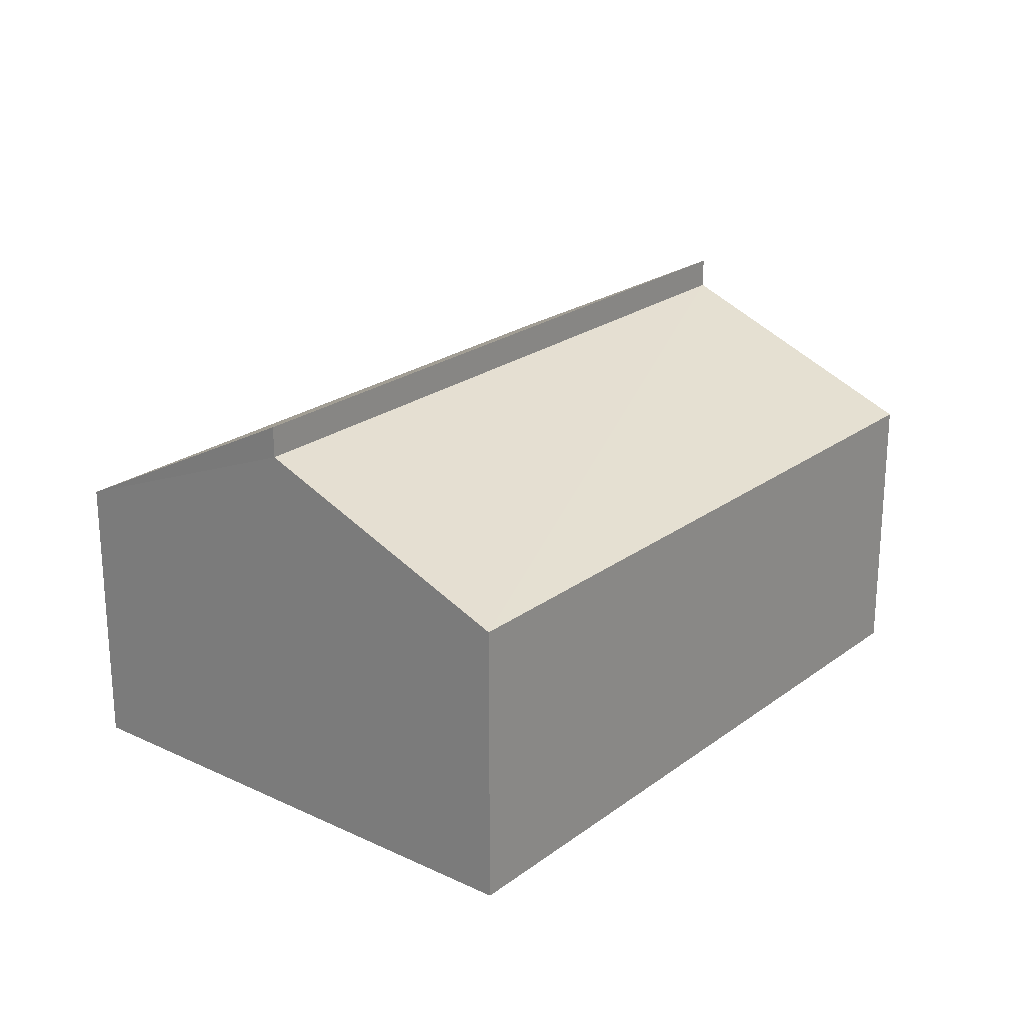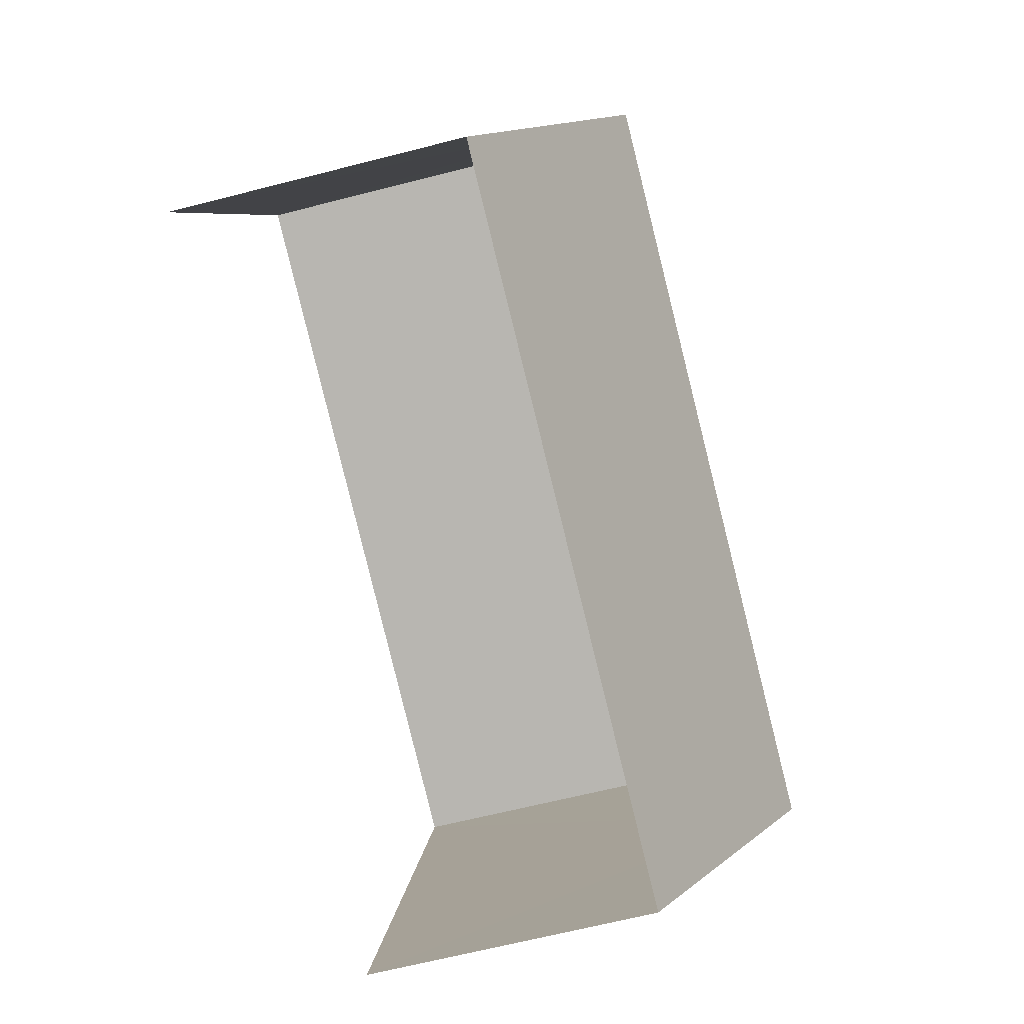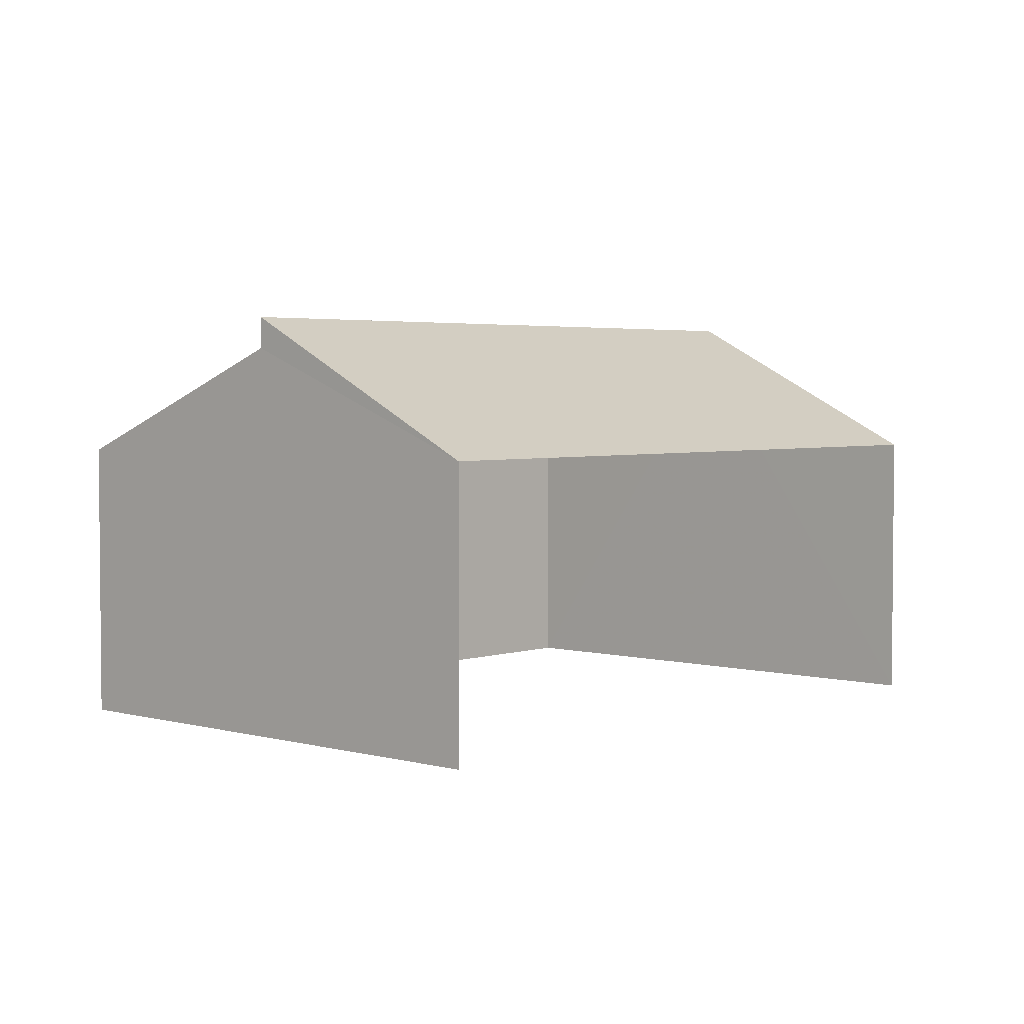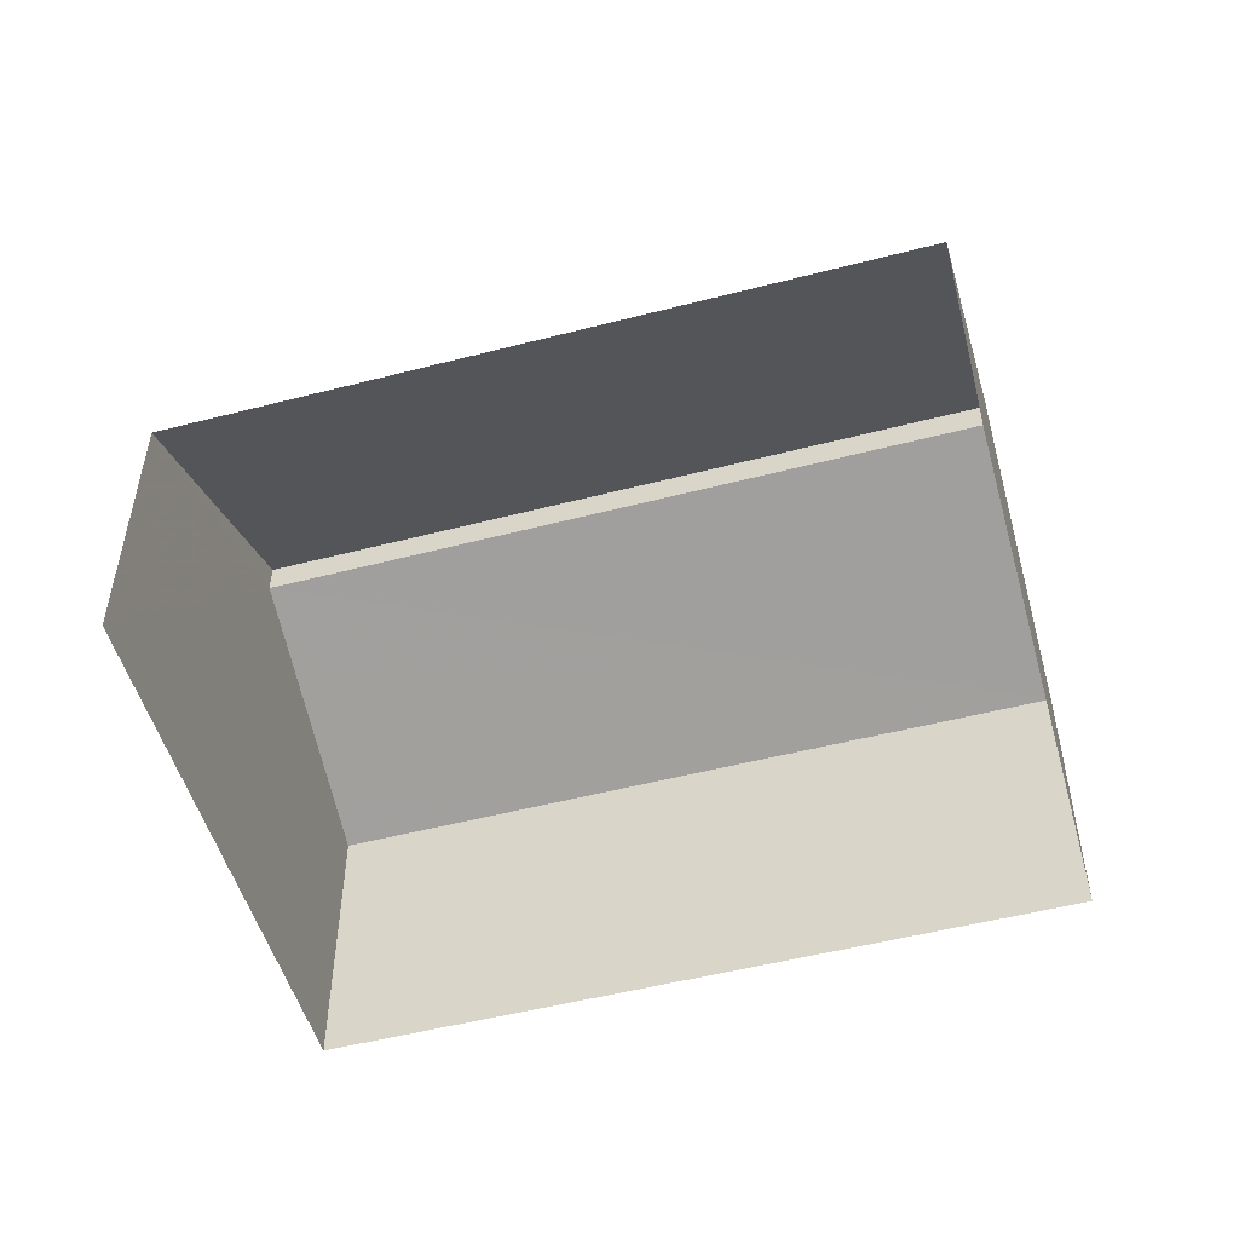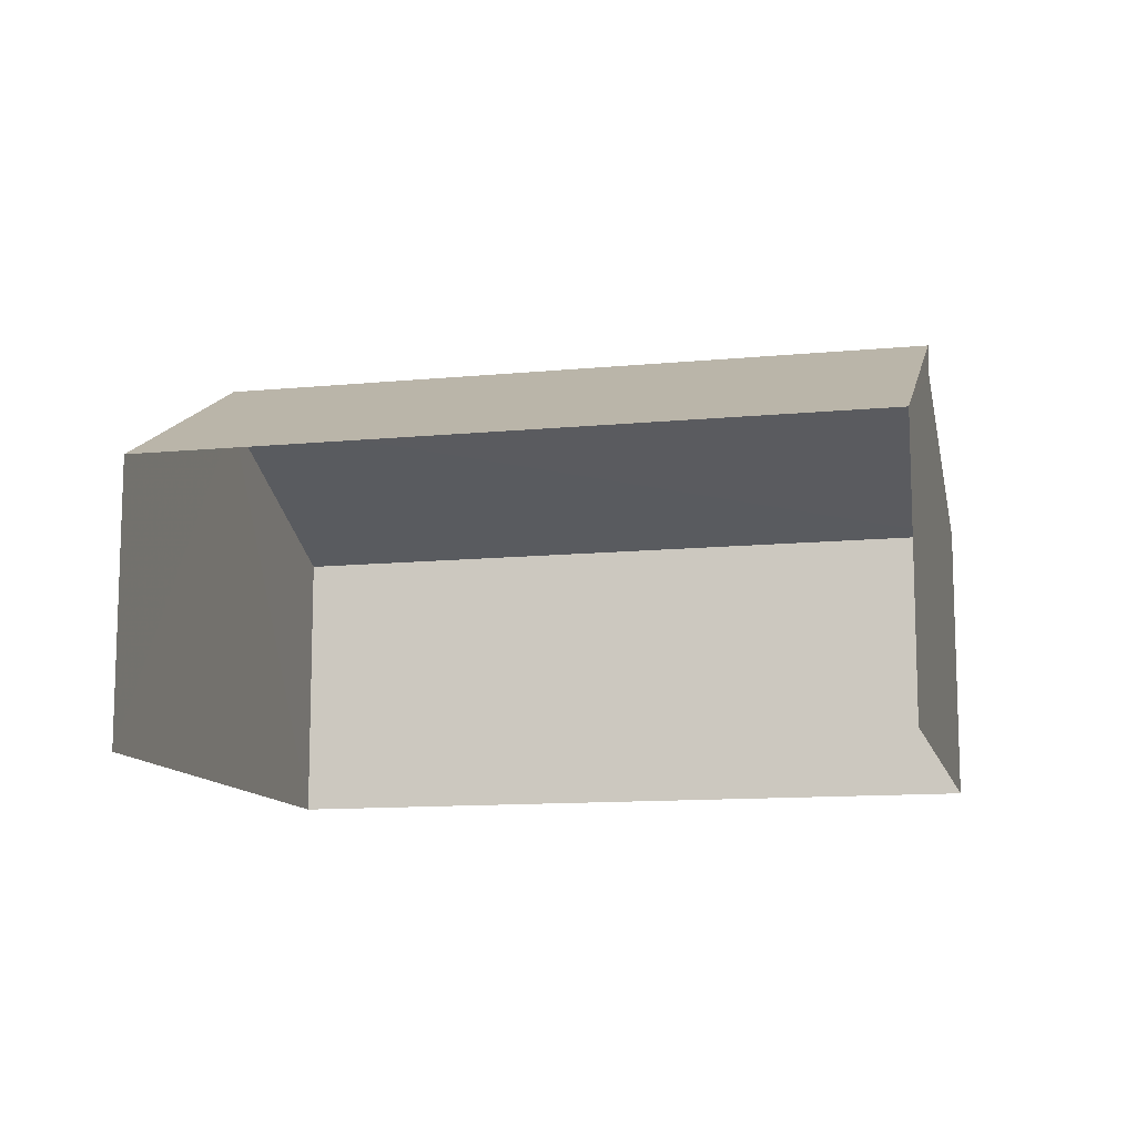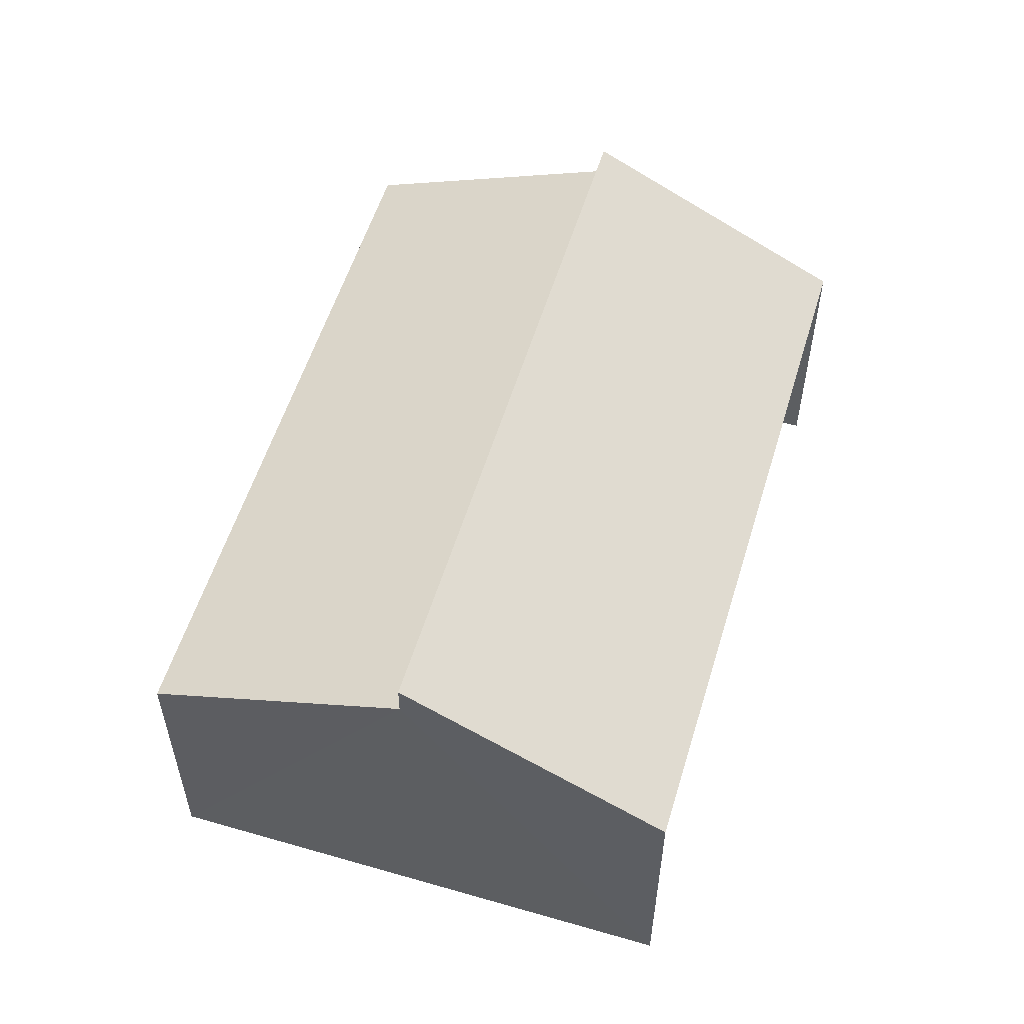
<metadata>
{"format":"obj","ext":"obj","renderer":"f3d","projection":"perspective","resolution":1024,"background":"white","views":[{"elev":22.9,"azim":108.9,"up":"+Z"},{"elev":-63.5,"azim":-75.2,"up":"+Y"},{"elev":3.4,"azim":-67.7,"up":"+Z"},{"elev":-51.7,"azim":-4.2,"up":"+Z"},{"elev":-11.7,"azim":-6.7,"up":"+Z"},{"elev":55.7,"azim":-93.1,"up":"+Z"}]}
</metadata>
<code>
v -2.243e+05 -1.282e+05 13.87
v -2.243e+05 -1.282e+05 13.87
v -2.243e+05 -1.282e+05 13.87
v -2.243e+05 -1.282e+05 13.87
v -2.243e+05 -1.282e+05 17.4
v -2.243e+05 -1.282e+05 19.1
v -2.243e+05 -1.282e+05 19.1
v -2.243e+05 -1.282e+05 17.4
v -2.243e+05 -1.282e+05 18.72
v -2.243e+05 -1.282e+05 17.4
v -2.243e+05 -1.282e+05 17.4
v -2.243e+05 -1.282e+05 18.72
f 1 2 3
f 1 4 2
f 8 4 1
f 5 8 1
f 5 6 7
f 8 5 7
f 9 10 11
f 9 12 10
f 12 7 6
f 12 9 7
f 11 2 9
f 7 9 8
f 8 9 4
f 9 2 4
f 3 12 1
f 1 12 5
f 10 12 3
f 5 12 6
f 11 3 2
f 11 10 3

</code>
